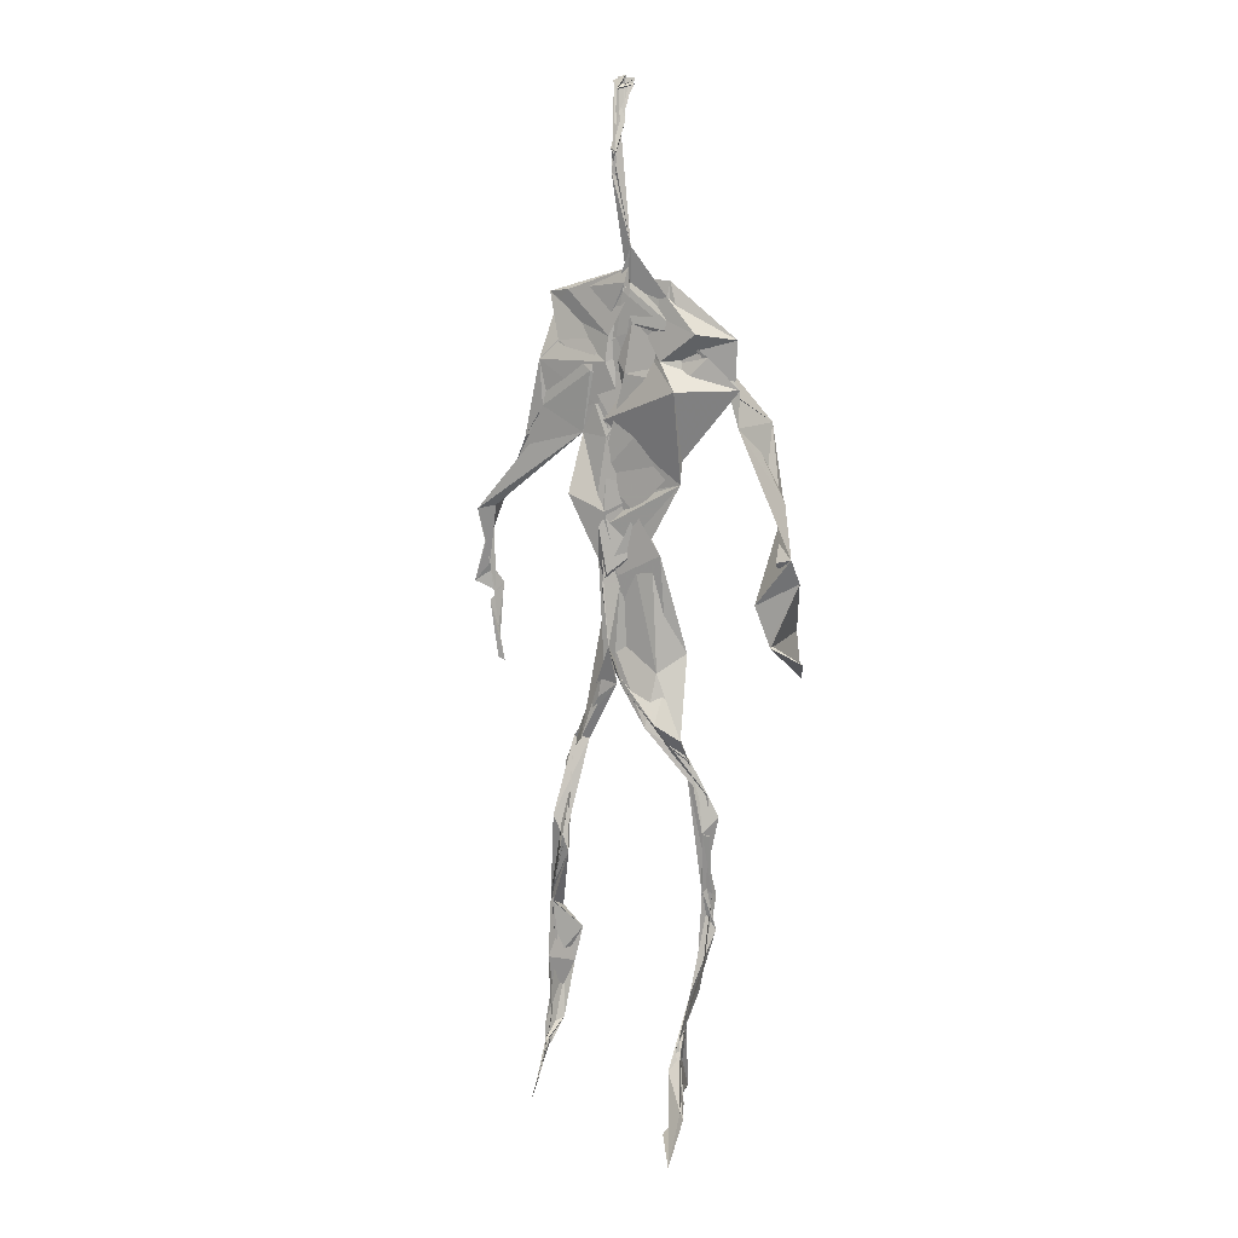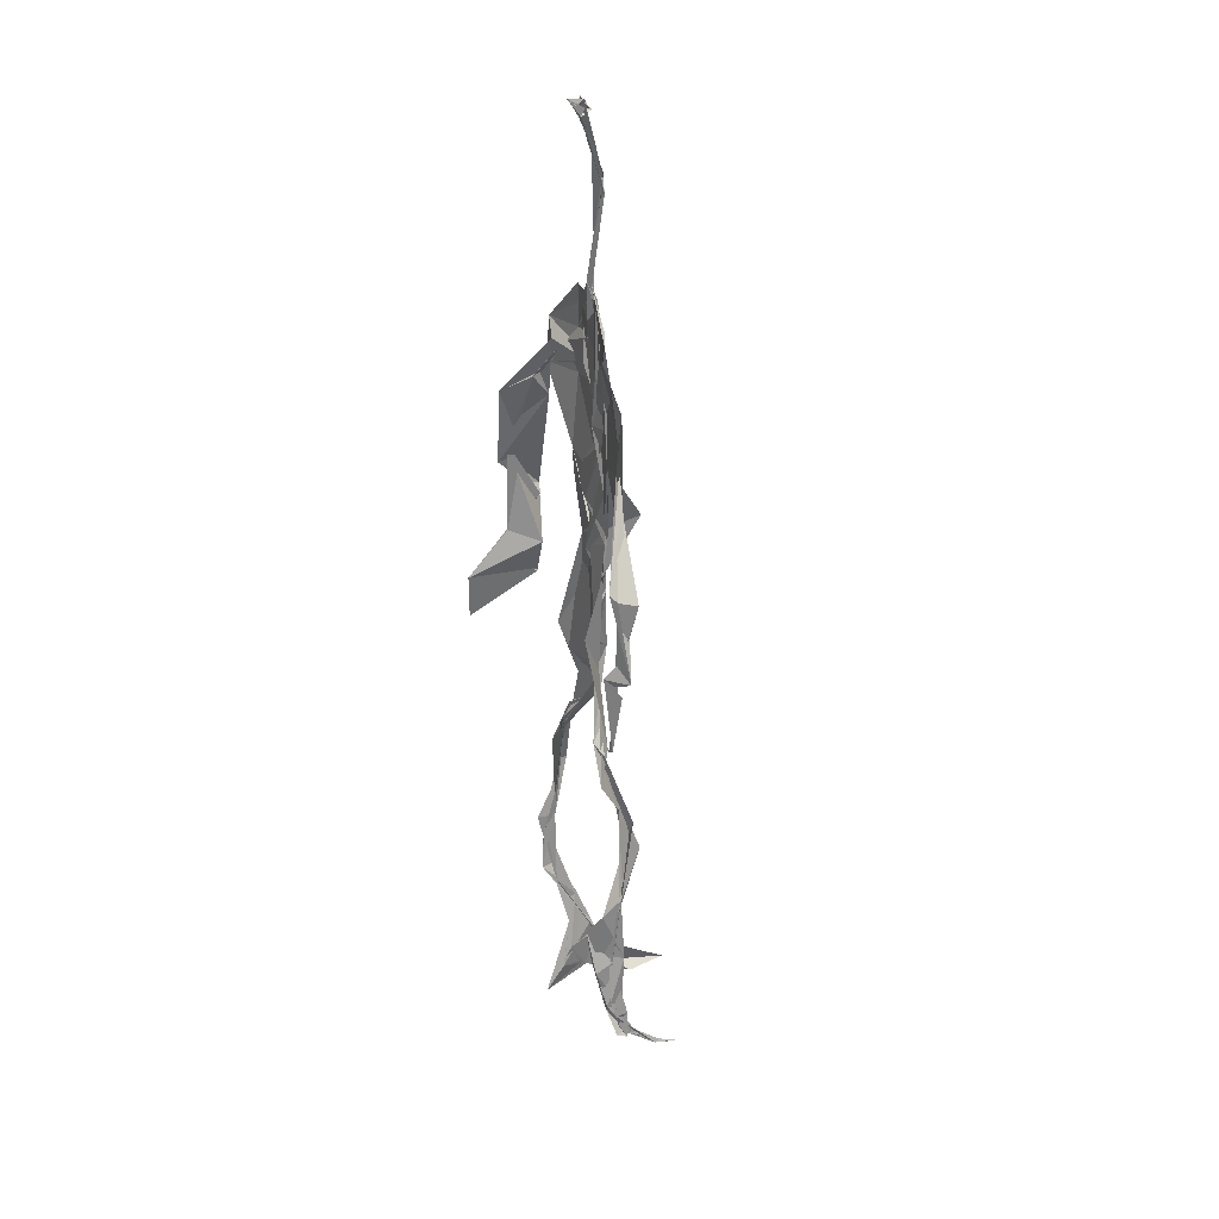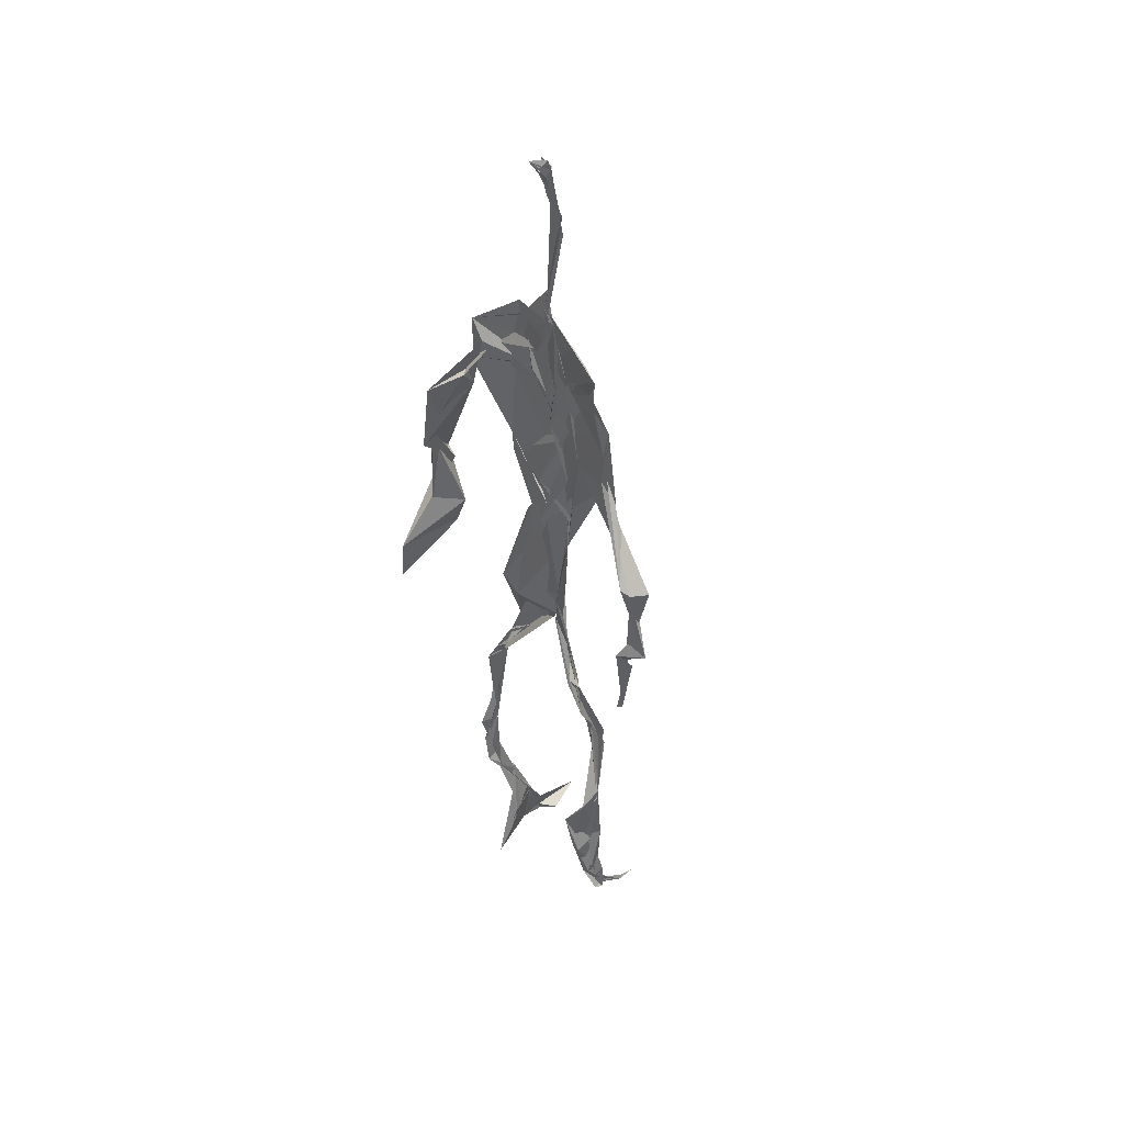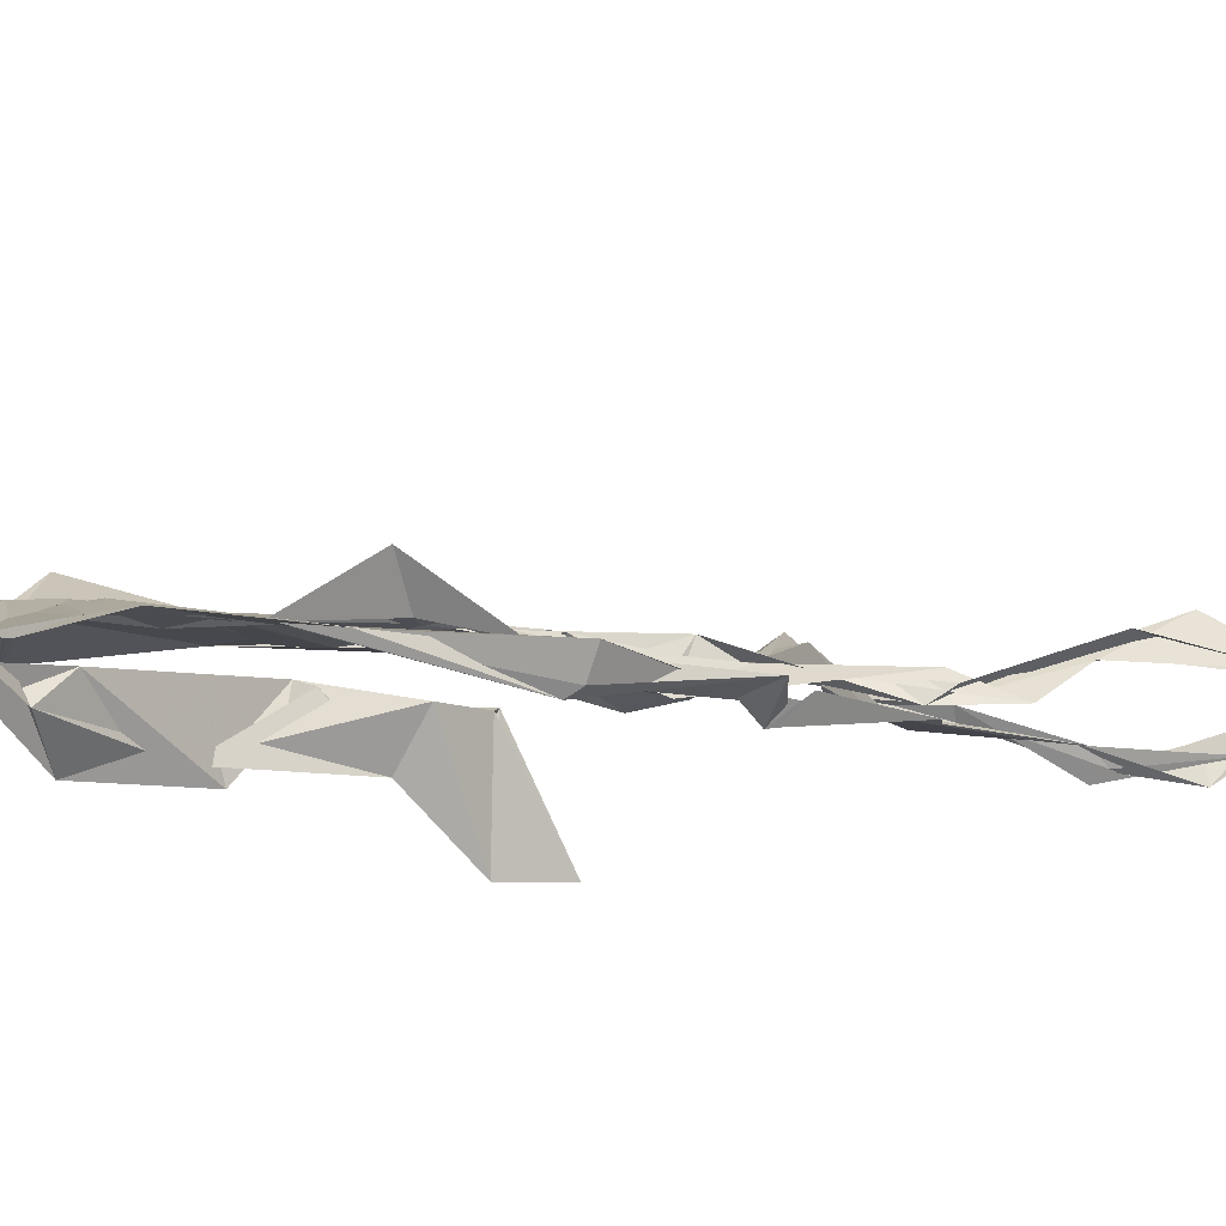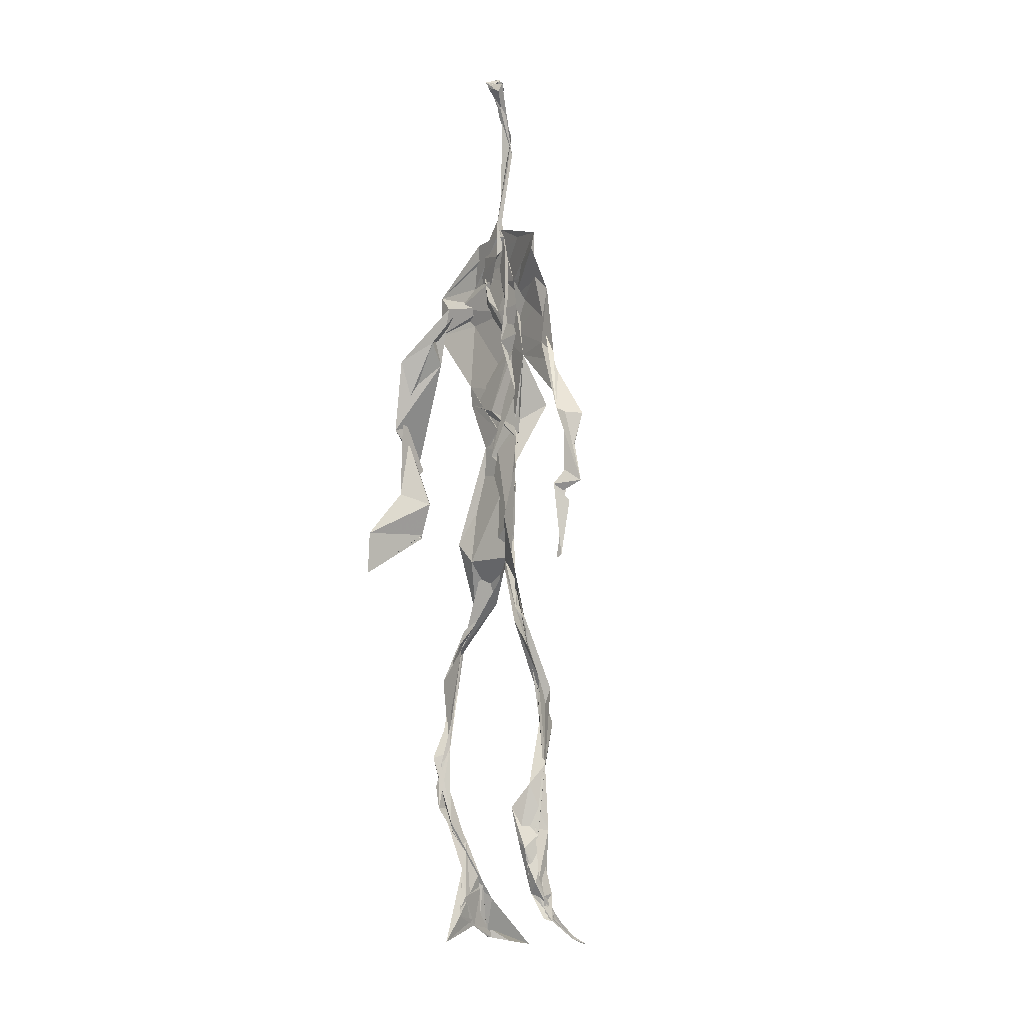
<metadata>
{"format":"obj","ext":"obj","renderer":"f3d","projection":"perspective","resolution":1024,"background":"white","views":[{"elev":11.9,"azim":21.5,"up":"+Y"},{"elev":28.3,"azim":-110.9,"up":"+Y"},{"elev":43.3,"azim":-132.2,"up":"+Y"},{"elev":-7.6,"azim":-118.0,"up":"+Z"},{"elev":-5.9,"azim":-128.9,"up":"+Y"}]}
</metadata>
<code>
v 0.4399 0.2329 0.4694
v 0.5521 0.3595 0.4763
v 0.4823 0.5105 0.4882
v 0.5029 0.7483 0.4831
v 0.4262 0.6828 0.4795
v 0.3812 0.4311 0.4521
v 0.5708 0.2259 0.4628
v 0.5701 0.3081 0.478
v 0.5357 0.7334 0.4885
v 0.5213 0.3977 0.4963
v 0.4738 0.4761 0.4676
v 0.443 0.3571 0.4695
v 0.4905 0.844 0.4896
v 0.4933 0.7024 0.4858
v 0.4831 0.471 0.4789
v 0.562 0.08354 0.5168
v 0.5913 0.6355 0.4818
v 0.4308 0.7349 0.4682
v 0.4349 0.2499 0.4836
v 0.4883 0.437 0.4804
v 0.5524 0.1489 0.4799
v 0.6184 0.5081 0.4533
v 0.4366 0.2521 0.4857
v 0.4942 0.8715 0.4797
v 0.4944 0.8712 0.4821
v 0.555 0.09583 0.4965
v 0.5846 0.6552 0.4663
v 0.4359 0.1876 0.4762
v 0.5554 0.1295 0.5044
v 0.4474 0.3297 0.486
v 0.5474 0.6083 0.4853
v 0.5088 0.5666 0.485
v 0.5543 0.3717 0.4859
v 0.463 0.5827 0.5097
v 0.4856 0.6249 0.4878
v 0.5036 0.7283 0.4819
v 0.5611 0.2629 0.472
v 0.5104 0.537 0.4818
v 0.3747 0.5603 0.4568
v 0.4307 0.134 0.4783
v 0.4514 0.2862 0.5062
v 0.5504 0.3556 0.477
v 0.5006 0.76 0.4804
v 0.5677 0.2564 0.4642
v 0.493 0.8405 0.4907
v 0.4351 0.7211 0.4682
v 0.4777 0.5273 0.4842
v 0.5463 0.5903 0.4856
v 0.4343 0.1386 0.4836
v 0.4892 0.885 0.4727
v 0.5492 0.706 0.4916
v 0.5619 0.08168 0.5228
v 0.549 0.6689 0.4912
v 0.5038 0.5427 0.4835
v 0.5576 0.1926 0.4708
v 0.4329 0.1165 0.4832
v 0.5611 0.2063 0.4589
v 0.4331 0.192 0.4858
v 0.4334 0.1247 0.4804
v 0.4285 0.6462 0.479
v 0.4341 0.09359 0.515
v 0.4889 0.4592 0.4916
v 0.4346 0.2401 0.4818
v 0.4909 0.4458 0.4835
v 0.4753 0.6506 0.4852
v 0.4613 0.38 0.4821
v 0.5595 0.09068 0.5056
v 0.4768 0.673 0.4848
v 0.4527 0.3798 0.476
v 0.4871 0.894 0.4756
v 0.4904 0.4399 0.4832
v 0.4651 0.3787 0.4728
v 0.4323 0.146 0.4702
v 0.575 0.6888 0.479
v 0.5476 0.4546 0.4715
v 0.4789 0.7008 0.483
v 0.4577 0.3903 0.4683
v 0.3819 0.5631 0.4676
v 0.3719 0.4821 0.4595
v 0.5635 0.08292 0.5181
v 0.5613 0.7066 0.4961
v 0.4309 0.1144 0.4786
v 0.3791 0.4917 0.4481
v 0.5314 0.6848 0.4921
v 0.5518 0.1353 0.5044
v 0.5616 0.2578 0.4716
v 0.4798 0.5529 0.4866
v 0.4842 0.5664 0.488
v 0.4532 0.2121 0.4597
v 0.4378 0.1929 0.4744
v 0.4871 0.6418 0.4865
v 0.5016 0.8956 0.4666
v 0.5052 0.7366 0.4876
v 0.3819 0.5642 0.4529
v 0.5679 0.6886 0.4865
v 0.4928 0.4281 0.4837
v 0.5115 0.58 0.4823
v 0.4414 0.698 0.4771
v 0.4384 0.08693 0.5352
v 0.4989 0.8646 0.4809
v 0.4964 0.508 0.486
v 0.4115 0.6209 0.4749
v 0.5606 0.2844 0.4723
v 0.4983 0.646 0.483
v 0.4343 0.103 0.5028
v 0.4345 0.1166 0.4838
v 0.5017 0.6747 0.49
v 0.5013 0.7441 0.4892
v 0.4932 0.8914 0.471
v 0.4911 0.8973 0.4763
v 0.4867 0.5171 0.4894
v 0.4642 0.6795 0.4849
v 0.607 0.6372 0.4453
v 0.5452 0.08438 0.4562
v 0.477 0.5684 0.4888
v 0.5017 0.5605 0.4822
v 0.5685 0.3424 0.4793
v 0.5569 0.09914 0.5022
v 0.5579 0.1775 0.4882
v 0.4951 0.7459 0.4847
v 0.3668 0.5594 0.4702
v 0.5873 0.6604 0.4786
v 0.439 0.1771 0.463
v 0.4373 0.2406 0.484
v 0.5007 0.8914 0.4712
v 0.4914 0.8269 0.4911
v 0.4541 0.3339 0.4894
v 0.5043 0.7477 0.4829
v 0.4813 0.4426 0.4821
v 0.5537 0.07811 0.5384
v 0.4993 0.4261 0.4874
v 0.487 0.8914 0.4752
v 0.5533 0.373 0.4824
v 0.5311 0.714 0.4892
v 0.5902 0.7022 0.4822
v 0.455 0.2881 0.4939
v 0.5662 0.1986 0.4778
v 0.5479 0.6636 0.5062
v 0.6213 0.4684 0.4189
v 0.3597 0.4986 0.4618
v 0.5071 0.7132 0.488
v 0.6234 0.5342 0.4842
v 0.5311 0.4015 0.5006
v 0.5453 0.107 0.4721
v 0.6413 0.5183 0.4792
v 0.4415 0.136 0.4726
v 0.4308 0.15 0.4728
v 0.5486 0.1199 0.5128
v 0.6414 0.452 0.4672
v 0.5728 0.07002 0.5779
v 0.4368 0.08919 0.5259
v 0.6368 0.5378 0.4878
v 0.6154 0.5875 0.4535
v 0.6188 0.4662 0.4799
v 0.5029 0.7552 0.4854
v 0.4802 0.5947 0.4861
v 0.3721 0.5135 0.4592
v 0.4927 0.6865 0.4838
v 0.4641 0.6272 0.4823
v 0.4961 0.8895 0.4744
v 0.3795 0.496 0.4474
v 0.4469 0.1825 0.4624
v 0.4312 0.136 0.488
v 0.5919 0.6641 0.48
v 0.4523 0.2975 0.4957
v 0.3762 0.4338 0.4534
v 0.4874 0.7029 0.4873
v 0.4321 0.1188 0.4909
v 0.443 0.3179 0.4969
v 0.4894 0.5133 0.4836
v 0.449 0.7372 0.4755
v 0.5693 0.253 0.4583
v 0.5657 0.3121 0.484
v 0.557 0.1741 0.4877
v 0.4949 0.8408 0.491
v 0.4827 0.638 0.4865
v 0.5507 0.3888 0.4944
v 0.5537 0.1443 0.5013
v 0.5219 0.546 0.4837
v 0.3766 0.4603 0.4537
v 0.6053 0.4988 0.4791
v 0.6263 0.4301 0.4206
v 0.3754 0.4902 0.4549
v 0.4337 0.1147 0.4946
v 0.5616 0.09028 0.5203
v 0.5376 0.7459 0.4871
v 0.5766 0.3249 0.4752
v 0.6169 0.4694 0.4785
v 0.5471 0.1241 0.48
v 0.4723 0.6759 0.4877
v 0.5618 0.1769 0.477
v 0.618 0.5707 0.4463
v 0.5272 0.4397 0.4856
v 0.622 0.5763 0.4579
v 0.5299 0.5339 0.4856
v 0.4318 0.1132 0.49
v 0.493 0.8881 0.4825
v 0.52 0.6896 0.4843
v 0.4762 0.4156 0.4823
v 0.5021 0.8913 0.4699
v 0.533 0.4378 0.4755
v 0.4296 0.1116 0.4871
v 0.4968 0.8982 0.4747
v 0.4311 0.6333 0.4769
v 0.504 0.675 0.4847
v 0.5643 0.2475 0.464
v 0.5063 0.7714 0.4886
v 0.4851 0.6831 0.4885
v 0.4993 0.7372 0.4877
f 23 165 30
f 135 74 122
f 174 29 55
f 6 166 180
f 97 87 48
f 108 43 155
f 32 116 195
f 151 61 184
f 128 51 120
f 27 95 122
f 119 144 21
f 133 187 173
f 49 196 73
f 156 53 31
f 101 88 47
f 48 176 97
f 31 48 116
f 112 205 14
f 1 19 58
f 97 91 88
f 153 22 194
f 59 61 40
f 64 129 199
f 69 169 136
f 128 120 207
f 17 194 152
f 17 113 74
f 190 159 68
f 90 23 28
f 180 166 83
f 81 84 74
f 80 148 150
f 179 75 195
f 160 109 203
f 11 129 47
f 127 136 124
f 107 95 53
f 99 151 105
f 191 172 55
f 25 207 45
f 149 182 154
f 35 115 159
f 94 78 60
f 118 52 26
f 68 159 91
f 22 142 139
f 14 205 134
f 38 32 3
f 53 156 107
f 100 160 70
f 208 46 167
f 201 170 195
f 110 126 25
f 173 8 33
f 39 121 183
f 85 67 178
f 39 183 140
f 3 170 62
f 39 204 121
f 131 10 15
f 117 8 103
f 142 22 153
f 181 188 145
f 169 165 19
f 140 161 157
f 155 13 45
f 99 105 61
f 195 116 179
f 57 178 119
f 177 193 33
f 83 79 161
f 160 203 70
f 97 88 87
f 118 67 16
f 171 93 167
f 12 77 30
f 178 67 144
f 62 71 131
f 62 20 3
f 166 79 83
f 208 104 65
f 39 94 204
f 207 120 4
f 21 7 119
f 171 46 18
f 47 88 34
f 94 140 78
f 44 57 37
f 147 90 40
f 121 159 78
f 93 4 120
f 134 84 36
f 43 175 13
f 119 7 57
f 11 66 129
f 55 29 148
f 189 21 114
f 12 30 72
f 125 50 132
f 20 66 11
f 54 48 87
f 89 124 1
f 155 45 4
f 195 75 201
f 109 92 197
f 137 85 57
f 105 151 196
f 120 158 167
f 155 43 13
f 44 8 173
f 145 152 181
f 205 176 198
f 26 114 118
f 154 182 139
f 66 77 12
f 187 10 42
f 203 197 70
f 26 185 29
f 96 69 77
f 186 128 9
f 70 200 24
f 1 124 136
f 175 100 70
f 152 192 17
f 80 16 85
f 200 50 24
f 56 184 61
f 161 79 180
f 89 1 162
f 37 57 7
f 81 135 9
f 131 42 10
f 47 129 101
f 80 85 148
f 46 5 98
f 49 73 58
f 8 37 103
f 46 98 18
f 201 177 143
f 202 59 163
f 163 59 40
f 69 96 72
f 78 140 157
f 17 74 164
f 162 146 123
f 185 150 148
f 181 152 194
f 197 200 70
f 169 72 165
f 158 107 104
f 111 3 11
f 187 42 86
f 68 76 190
f 53 164 31
f 69 136 127
f 152 145 142
f 23 63 28
f 163 40 28
f 29 174 189
f 116 32 31
f 190 98 60
f 98 76 18
f 24 125 13
f 25 92 110
f 58 162 1
f 49 58 147
f 66 20 77
f 197 203 109
f 166 6 79
f 142 145 139
f 43 36 126
f 132 50 92
f 74 113 122
f 204 65 159
f 83 183 157
f 175 43 126
f 4 45 207
f 65 204 5
f 141 158 120
f 10 187 133
f 159 88 91
f 174 21 189
f 108 18 76
f 209 76 14
f 94 102 204
f 106 82 202
f 193 10 33
f 105 147 40
f 194 22 181
f 200 197 50
f 3 32 170
f 196 147 105
f 62 15 87
f 147 58 90
f 83 157 180
f 68 91 112
f 160 100 126
f 180 79 6
f 89 162 123
f 137 57 44
f 101 62 87
f 75 179 193
f 155 93 171
f 36 84 81
f 134 209 14
f 199 12 72
f 41 63 23
f 109 160 110
f 82 146 168
f 192 142 153
f 114 144 118
f 46 171 167
f 16 150 52
f 61 151 99
f 38 111 115
f 135 81 74
f 121 204 159
f 73 146 162
f 55 172 86
f 136 169 19
f 73 162 58
f 45 132 25
f 164 27 17
f 112 91 205
f 35 104 156
f 77 62 96
f 170 32 195
f 176 205 91
f 201 71 170
f 117 2 8
f 51 128 186
f 13 175 24
f 16 67 85
f 143 131 71
f 28 40 90
f 29 189 26
f 32 38 156
f 59 56 61
f 138 31 164
f 159 190 60
f 133 173 33
f 167 158 208
f 186 9 135
f 62 101 64
f 152 142 192
f 164 74 84
f 103 86 42
f 121 78 157
f 132 92 25
f 23 30 41
f 13 125 45
f 4 93 155
f 188 181 139
f 169 69 72
f 202 163 106
f 62 170 71
f 89 28 63
f 202 56 59
f 107 141 95
f 189 114 26
f 137 44 191
f 7 21 174
f 46 208 5
f 104 107 156
f 139 182 188
f 64 101 129
f 207 36 9
f 154 145 188
f 43 209 36
f 146 82 106
f 157 183 121
f 123 28 89
f 172 44 173
f 151 184 196
f 63 124 89
f 24 175 70
f 106 163 123
f 54 193 179
f 122 113 27
f 165 72 30
f 138 176 48
f 168 146 73
f 95 51 122
f 35 159 65
f 138 84 198
f 136 19 1
f 84 138 164
f 64 96 62
f 22 139 181
f 172 173 86
f 77 69 127
f 35 156 38
f 55 148 191
f 177 75 193
f 15 10 193
f 65 104 35
f 185 26 52
f 106 123 146
f 93 120 167
f 12 199 129
f 165 23 19
f 88 101 87
f 190 76 98
f 209 108 76
f 117 42 143
f 102 94 60
f 183 161 140
f 48 54 179
f 207 9 128
f 154 139 145
f 90 58 19
f 171 18 155
f 31 138 48
f 105 40 61
f 133 33 10
f 209 134 36
f 164 95 27
f 30 77 127
f 179 116 48
f 193 54 15
f 29 185 148
f 68 112 76
f 100 175 126
f 115 111 47
f 149 154 188
f 47 111 11
f 197 92 50
f 9 36 81
f 192 113 17
f 184 56 168
f 37 8 44
f 156 31 32
f 16 52 118
f 130 52 150
f 201 75 177
f 97 176 91
f 3 111 38
f 120 51 141
f 55 206 174
f 17 27 194
f 2 33 8
f 108 155 18
f 83 161 183
f 143 71 201
f 39 140 94
f 53 95 164
f 30 127 41
f 172 191 44
f 66 12 129
f 168 73 196
f 37 7 103
f 207 25 126
f 113 153 27
f 177 33 2
f 62 131 15
f 174 206 7
f 113 192 153
f 95 141 51
f 122 51 135
f 143 177 2
f 20 62 77
f 20 11 3
f 34 88 159
f 117 103 42
f 34 159 115
f 28 123 163
f 206 86 103
f 102 5 204
f 60 78 159
f 207 126 36
f 206 103 7
f 150 185 130
f 15 54 87
f 148 85 191
f 173 187 86
f 52 130 185
f 119 178 144
f 49 147 196
f 178 57 85
f 144 114 21
f 158 141 107
f 124 63 127
f 196 184 168
f 35 38 115
f 202 82 56
f 2 117 143
f 138 198 176
f 110 160 126
f 132 45 125
f 209 43 108
f 131 143 42
f 208 158 104
f 188 182 149
f 80 150 16
f 186 135 51
f 199 96 64
f 5 60 98
f 41 127 63
f 72 96 199
f 125 24 50
f 90 19 23
f 67 118 144
f 112 14 76
f 109 110 92
f 168 56 82
f 84 134 198
f 206 55 86
f 205 198 134
f 102 60 5
f 137 191 85
f 194 27 153
f 161 180 157
f 47 34 115
f 65 5 208

</code>
